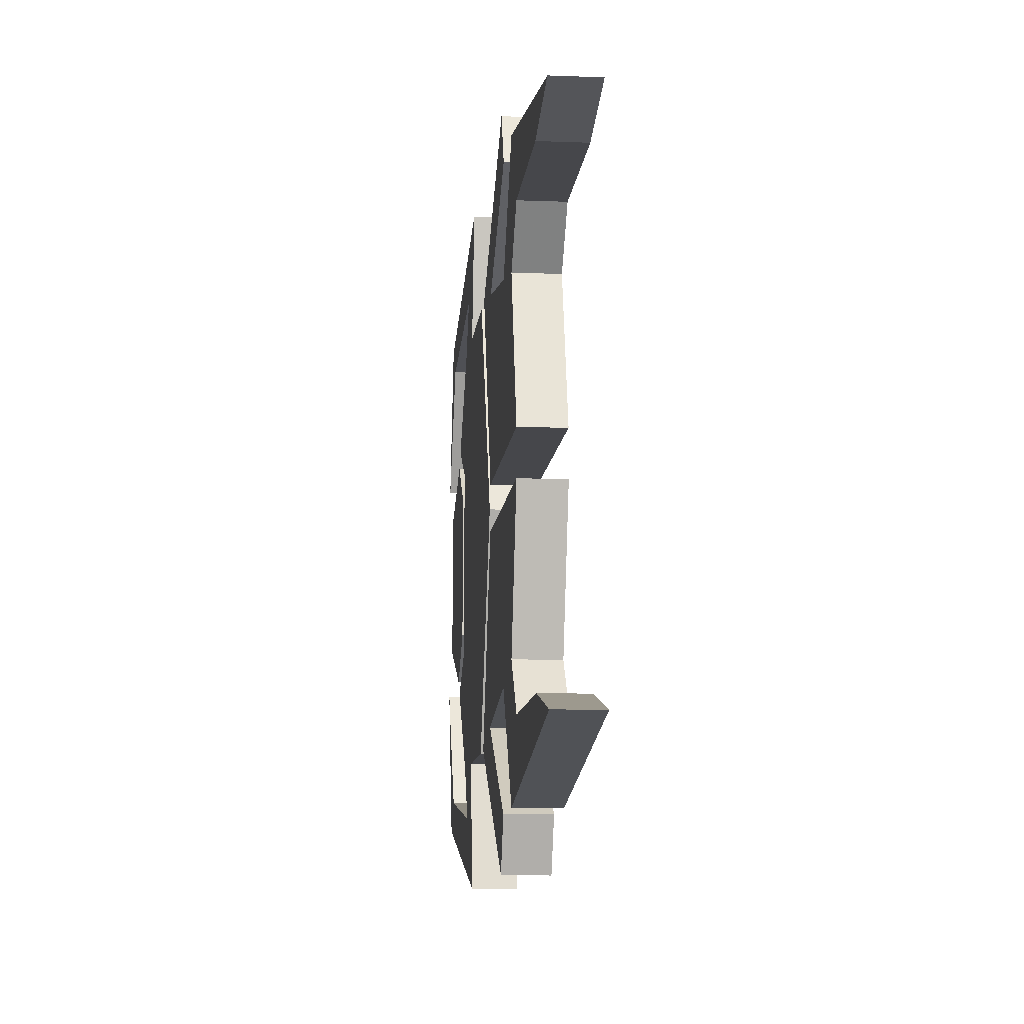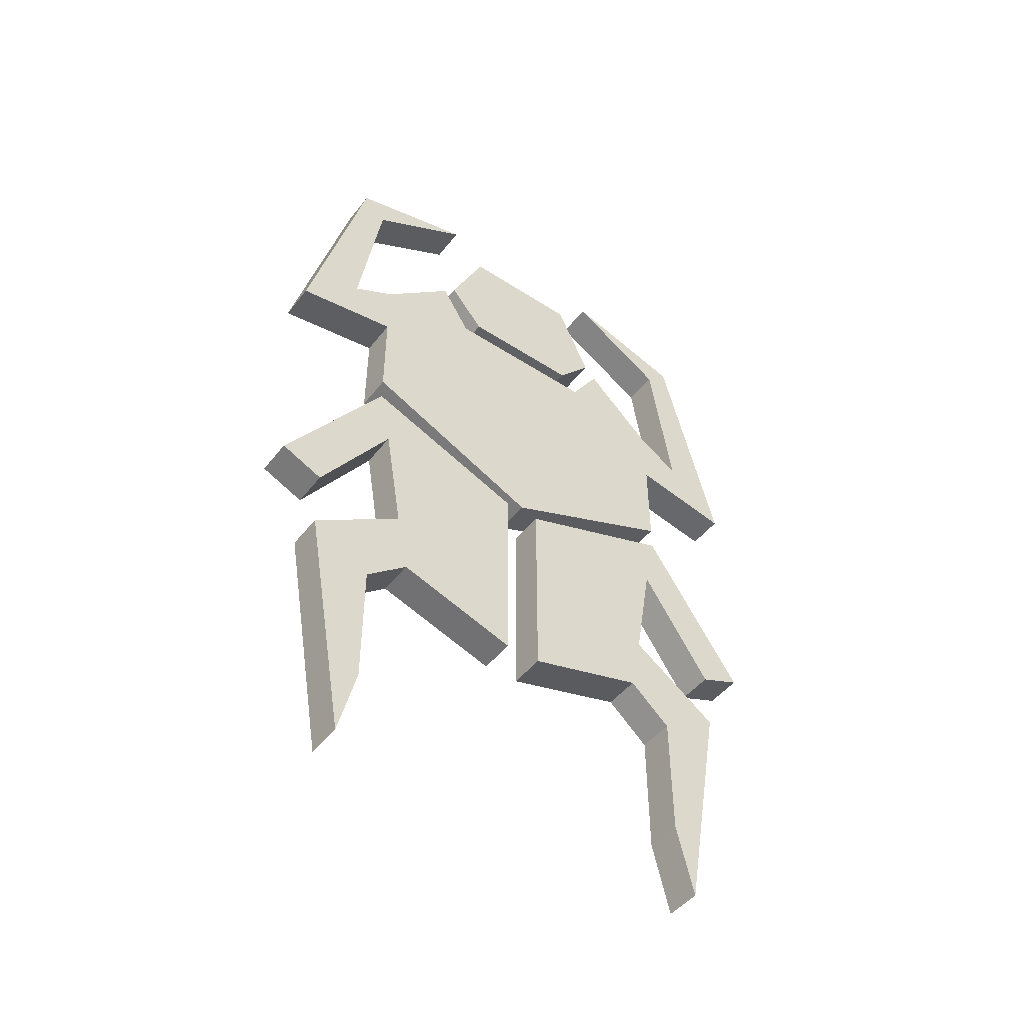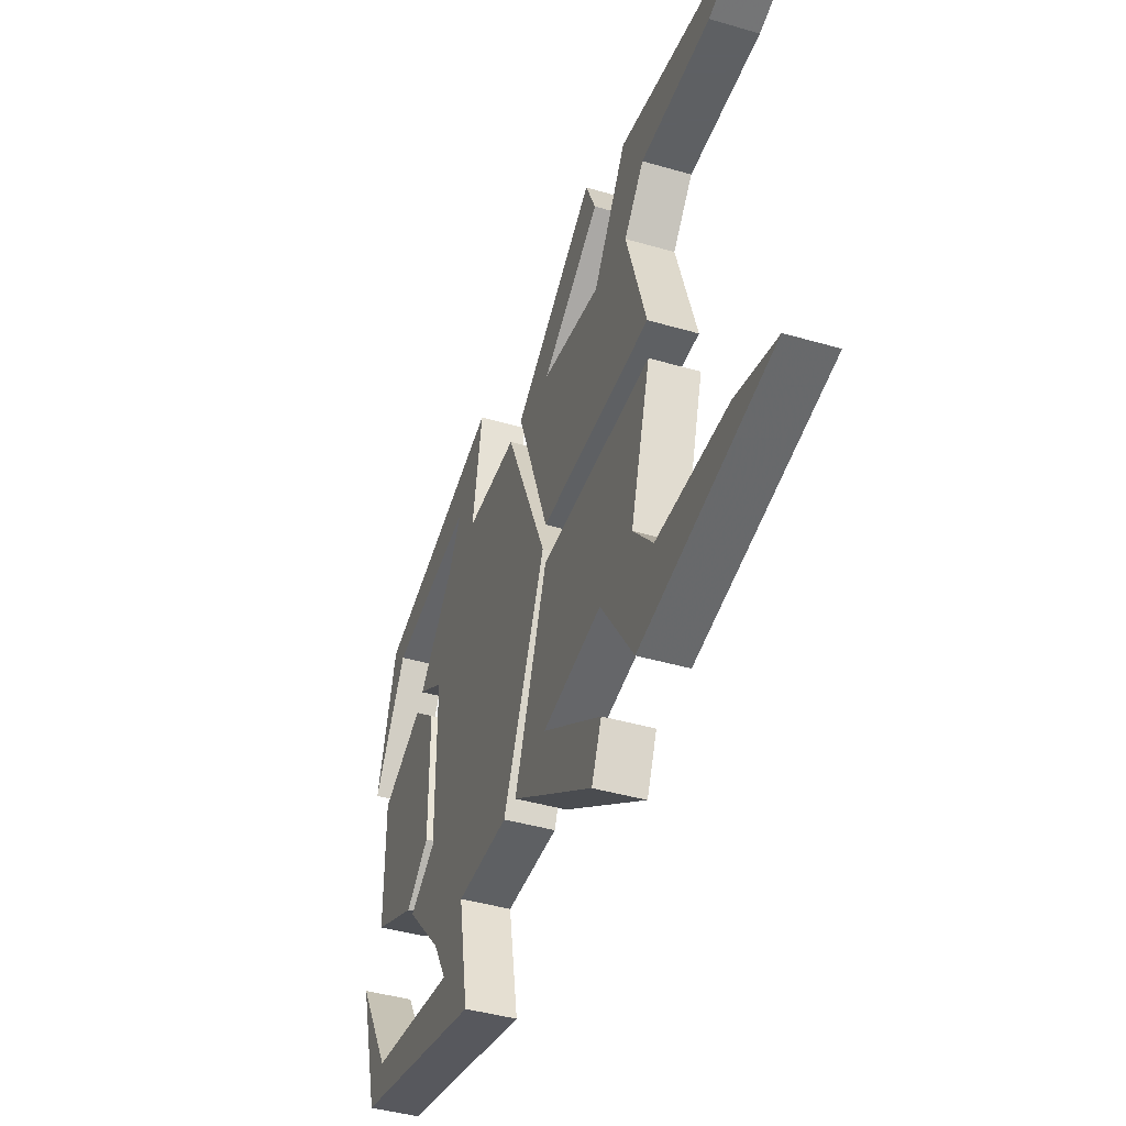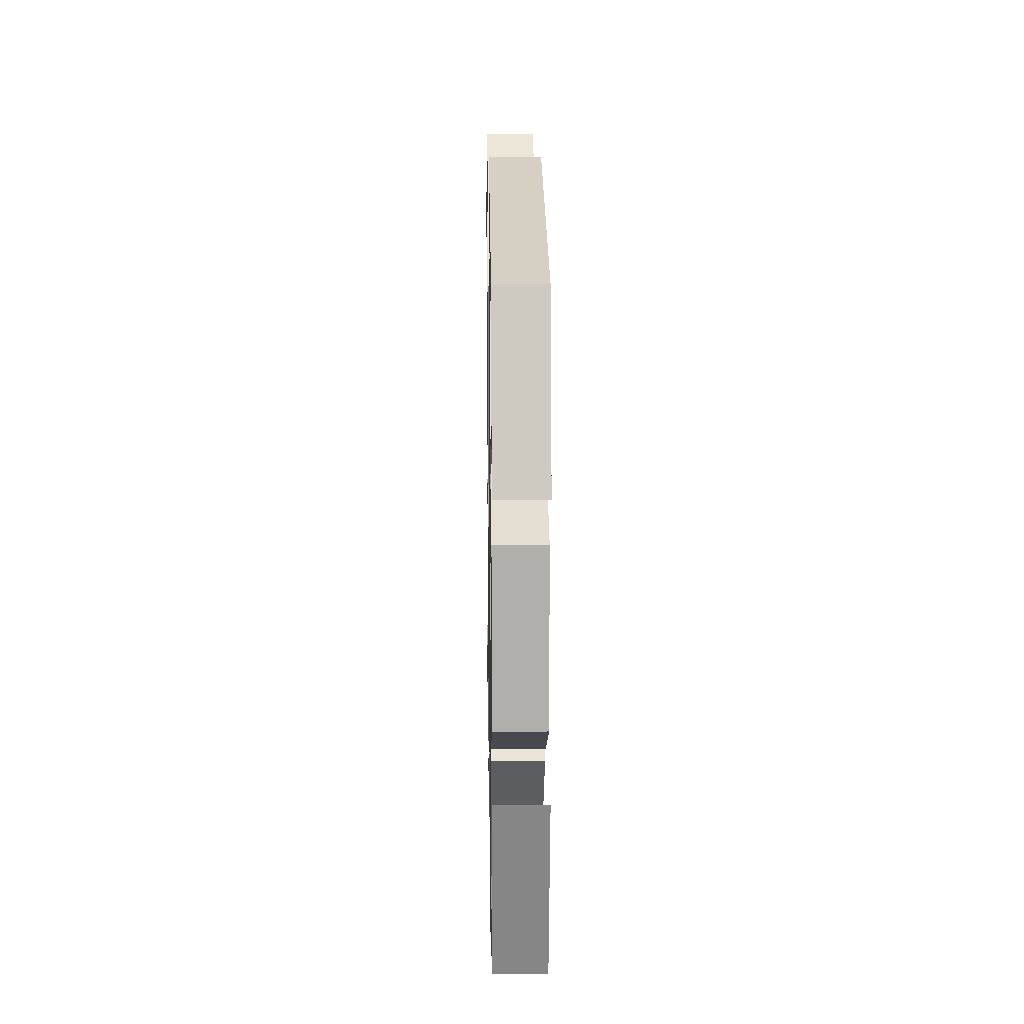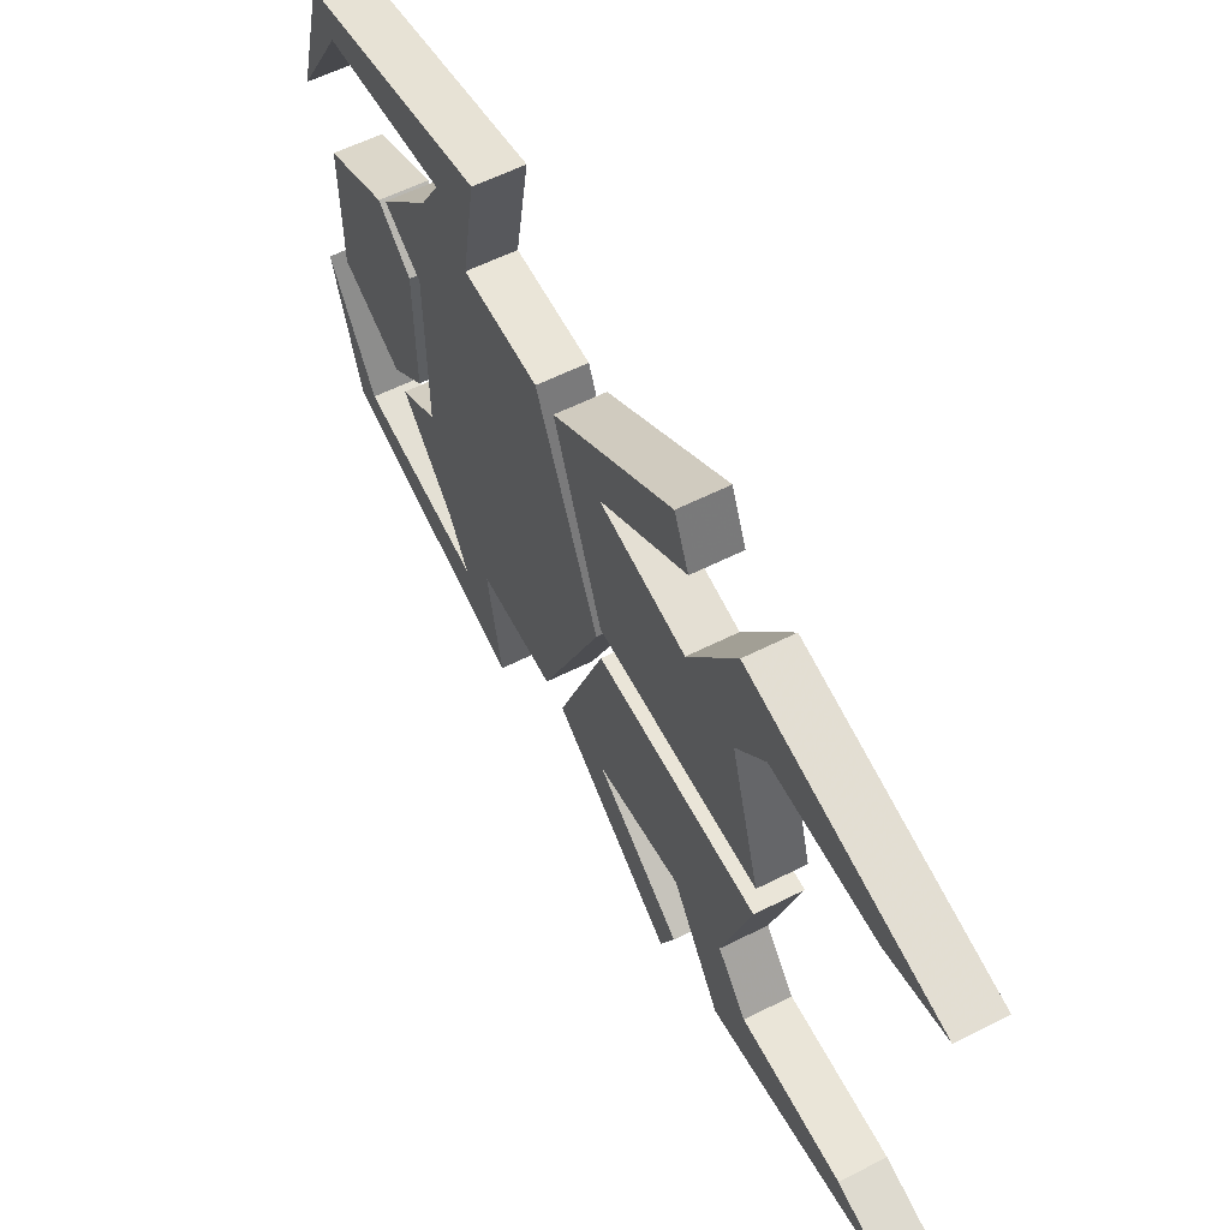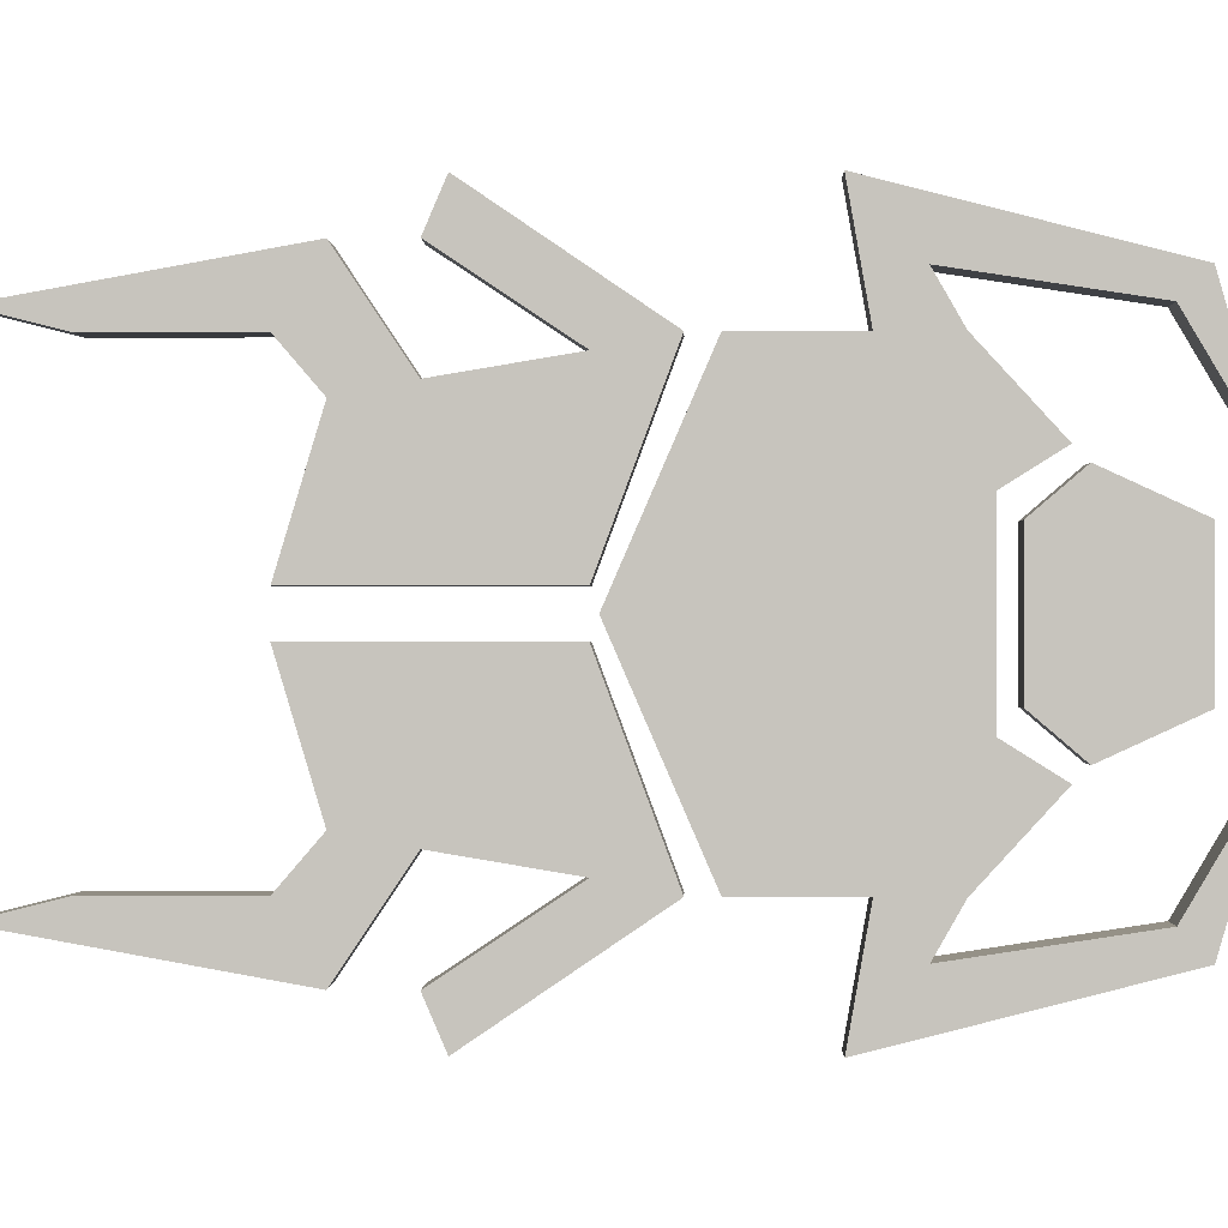
<metadata>
{"format":"obj","ext":"obj","renderer":"f3d","projection":"perspective","resolution":1024,"background":"white","views":[{"elev":-10.7,"azim":-5.5,"up":"+Z"},{"elev":-47.7,"azim":53.8,"up":"+Y"},{"elev":-42.7,"azim":-19.1,"up":"+Z"},{"elev":12.0,"azim":179.2,"up":"+Z"},{"elev":59.2,"azim":-27.4,"up":"+Z"},{"elev":-0.2,"azim":91.6,"up":"+Z"}]}
</metadata>
<code>
v -0.5 1.352 -0.2344
v -0.5 1.32 -0.2891
v -0.4531 1.32 -0.2891
v -0.4531 1.352 -0.2344
v -0.5 1.438 -0.1406
v -0.5 1.375 -0.1016
v -0.5 1.273 -0.2344
v -0.5 1.25 -0.3672
v -0.5 1.555 -0.2891
v -0.5 1.523 -0.2578
v -0.4531 1.523 -0.2578
v -0.4531 1.25 -0.3672
v -0.4531 1.273 -0.2344
v -0.4531 1.047 0
v -0.4531 1.375 -0.1016
v -0.4531 1.438 -0.1406
v -0.5 1.375 0.1016
v -0.5 1.047 0
v -0.5 1.148 -0.2344
v -0.4531 1.148 -0.2344
v -0.4531 1.555 -0.2891
v -0.5 1.602 -0.125
v -0.4531 1.602 -0.125
v -0.5 1.555 0.2891
v -0.5 1.602 0.125
v -0.4531 1.602 0.125
v -0.4531 1.555 0.2891
v -0.5 1.25 0.3672
v -0.5 1.523 0.2578
v -0.4531 1.523 0.2578
v -0.4531 1.32 0.2891
v -0.4531 1.25 0.3672
v -0.5 1.273 0.2344
v -0.5 1.352 0.2344
v -0.5 1.32 0.2891
v -0.4531 1.352 0.2344
v -0.4531 1.438 0.1406
v -0.4531 1.375 0.1016
v -0.4531 1.273 0.2344
v -0.5 1.148 0.2344
v -0.5 1.438 0.1406
v -0.4531 1.148 0.2344
v -0.5 1.555 -0.07812
v -0.5 1.453 -0.125
v -0.4531 1.453 -0.125
v -0.4531 1.555 -0.07812
v -0.5 1.555 0.07812
v -0.5 1.398 -0.07812
v -0.4531 1.398 -0.07812
v -0.4531 1.398 0.07812
v -0.4531 1.453 0.125
v -0.4531 1.555 0.07812
v -0.5 1.453 0.125
v -0.5 1.398 0.07812
v -0.4531 1.039 -0.02344
v -0.4531 0.7734 -0.02344
v -0.5 0.7734 -0.02344
v -0.5 1.039 -0.02344
v -0.4531 1.117 -0.2344
v -0.4531 1.039 -0.2188
v -0.4531 0.8984 -0.1953
v -0.4531 0.8203 -0.1797
v -0.5 0.8203 -0.1797
v -0.5 0.8984 -0.1953
v -0.5 1.039 -0.2188
v -0.5 1.117 -0.2344
v -0.4531 0.9219 -0.3672
v -0.4531 0.8984 -0.3125
v -0.5 0.8984 -0.3125
v -0.4531 0.8203 -0.3125
v -0.4531 0.7734 -0.2344
v -0.5 0.7734 -0.2344
v -0.5 0.8203 -0.3125
v -0.4531 0.5156 -0.2578
v -0.4531 0.6094 -0.2344
v -0.5 0.6094 -0.2344
v -0.5 0.5156 -0.2578
v -0.5 1.039 0.02344
v -0.5 0.7734 0.02344
v -0.4531 0.7734 0.02344
v -0.4531 1.039 0.02344
v -0.5 1.117 0.2344
v -0.5 1.039 0.2188
v -0.5 0.8984 0.1953
v -0.5 0.8203 0.1797
v -0.4531 0.8203 0.1797
v -0.4531 0.8984 0.1953
v -0.4531 1.039 0.2188
v -0.4531 1.117 0.2344
v -0.5 0.9219 0.3672
v -0.5 0.8984 0.3125
v -0.4531 0.8984 0.3125
v -0.5 0.8203 0.3125
v -0.5 0.7734 0.2344
v -0.4531 0.7734 0.2344
v -0.4531 0.8203 0.3125
v -0.5 0.5156 0.2578
v -0.5 0.6094 0.2344
v -0.4531 0.6094 0.2344
v -0.4531 0.5156 0.2578
v -0.4531 0.9219 0.3672
v -0.5 0.9219 -0.3672
f 1 2 3
f 1 3 4
f 1 4 5
f 1 5 6
f 1 6 7
f 1 7 2
f 2 7 8
f 2 8 9
f 2 9 10
f 2 10 11
f 2 11 3
f 3 11 12
f 3 12 4
f 4 12 13
f 4 13 14
f 4 14 15
f 4 15 16
f 4 16 5
f 5 16 6
f 6 16 15
f 6 15 17
f 6 17 18
f 6 18 7
f 7 18 19
f 7 19 20
f 7 20 13
f 7 13 8
f 8 13 12
f 8 12 9
f 9 12 21
f 9 21 22
f 9 22 10
f 11 21 12
f 21 11 23
f 21 23 22
f 22 10 11
f 22 11 23
f 24 25 26
f 24 26 27
f 24 27 28
f 24 28 29
f 24 29 25
f 25 29 30
f 25 30 26
f 26 30 27
f 27 30 31
f 27 31 32
f 27 32 28
f 28 32 33
f 28 33 34
f 28 34 35
f 28 35 29
f 29 35 31
f 29 31 30
f 36 31 35
f 36 35 34
f 36 34 37
f 36 37 38
f 36 38 39
f 36 39 31
f 31 39 32
f 32 39 33
f 33 39 40
f 33 40 18
f 33 18 34
f 34 18 17
f 34 17 41
f 34 41 37
f 37 41 38
f 38 41 17
f 38 17 15
f 38 15 14
f 38 14 39
f 39 14 42
f 39 42 40
f 40 42 18
f 18 42 14
f 18 14 19
f 19 14 20
f 20 14 13
f 43 44 45
f 43 45 46
f 43 46 47
f 43 47 44
f 44 47 48
f 44 48 49
f 44 49 45
f 45 49 46
f 46 49 50
f 46 50 51
f 46 51 52
f 46 52 47
f 47 52 53
f 47 53 54
f 47 54 48
f 48 54 50
f 48 50 49
f 54 53 51
f 54 51 50
f 53 52 51
f 55 56 57
f 55 57 58
f 55 58 59
f 55 59 60
f 55 60 61
f 55 61 56
f 56 61 62
f 56 62 63
f 56 63 57
f 57 63 64
f 57 64 65
f 57 65 58
f 58 65 66
f 58 66 59
f 59 66 67
f 59 67 60
f 60 67 68
f 60 68 69
f 60 69 65
f 60 65 61
f 61 65 64
f 61 64 70
f 61 70 62
f 62 70 71
f 62 71 72
f 62 72 63
f 63 72 64
f 64 72 73
f 64 73 70
f 70 73 74
f 70 74 71
f 71 74 75
f 71 75 76
f 71 76 72
f 72 76 73
f 73 76 77
f 73 77 74
f 74 77 75
f 75 77 76
f 78 79 80
f 78 80 81
f 78 81 82
f 78 82 83
f 78 83 84
f 78 84 79
f 79 84 85
f 79 85 86
f 79 86 80
f 80 86 87
f 80 87 88
f 80 88 81
f 81 88 89
f 81 89 82
f 82 89 90
f 82 90 83
f 83 90 91
f 83 91 92
f 83 92 88
f 83 88 84
f 84 88 87
f 84 87 93
f 84 93 85
f 85 93 94
f 85 94 95
f 85 95 86
f 86 95 87
f 87 95 96
f 87 96 93
f 93 96 97
f 93 97 94
f 94 97 98
f 94 98 99
f 94 99 95
f 95 99 96
f 96 99 100
f 96 100 97
f 97 100 98
f 98 100 99
f 91 90 101
f 91 101 92
f 92 101 89
f 92 89 88
f 90 89 101
f 68 67 102
f 68 102 69
f 69 102 66
f 69 66 65
f 67 66 102

</code>
